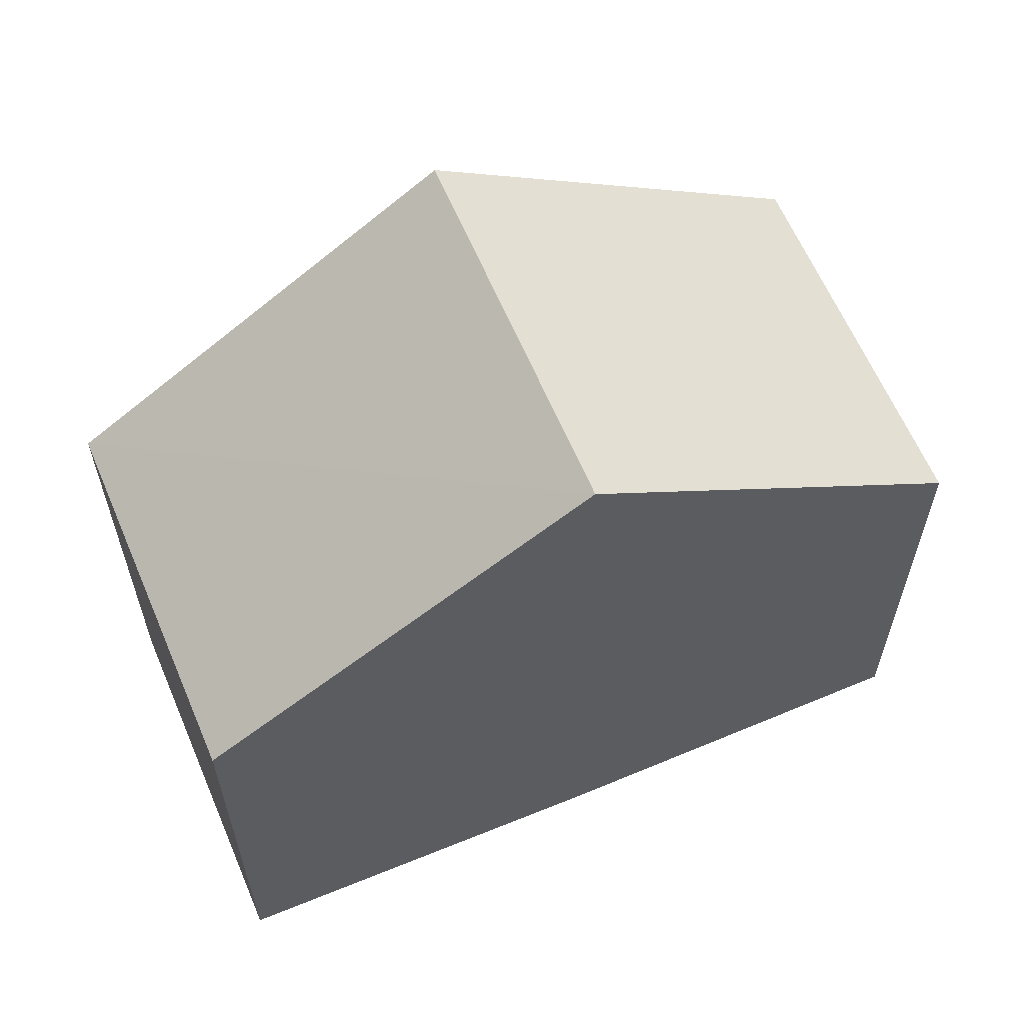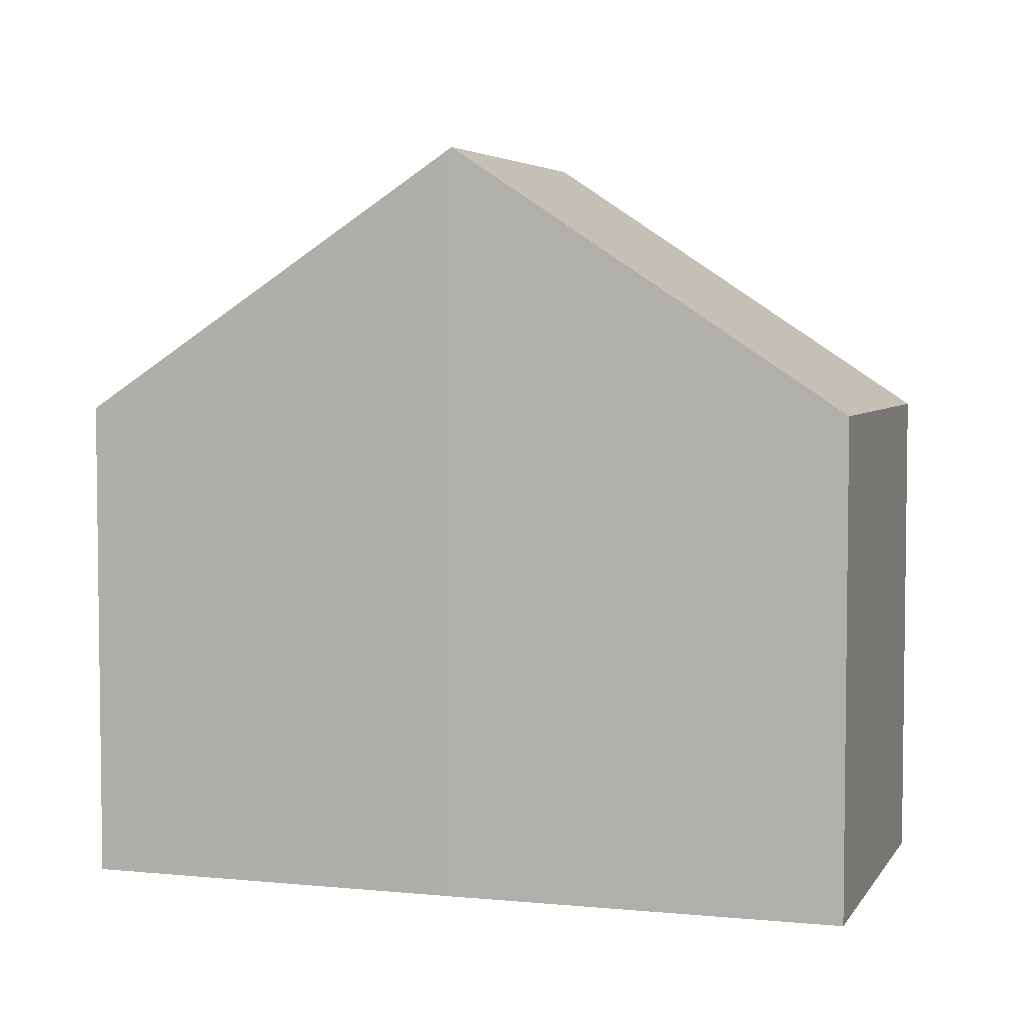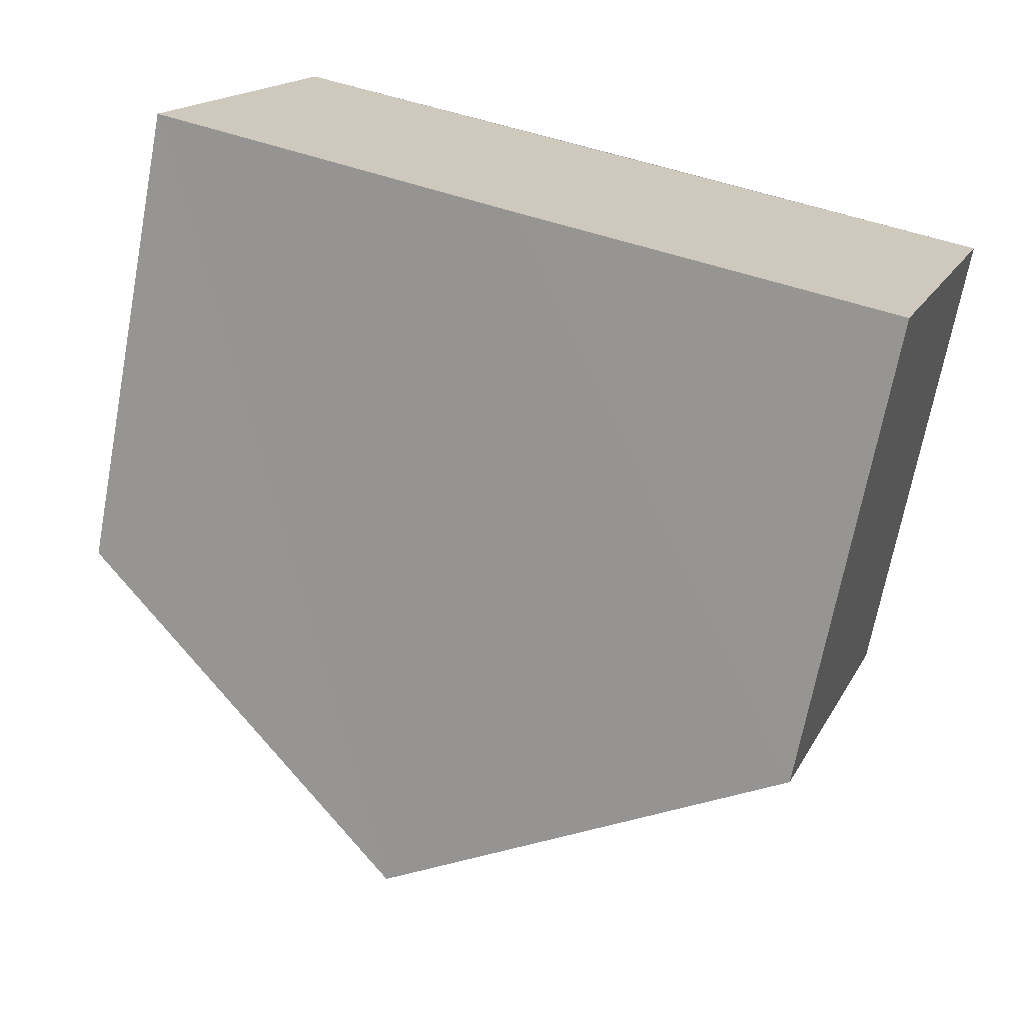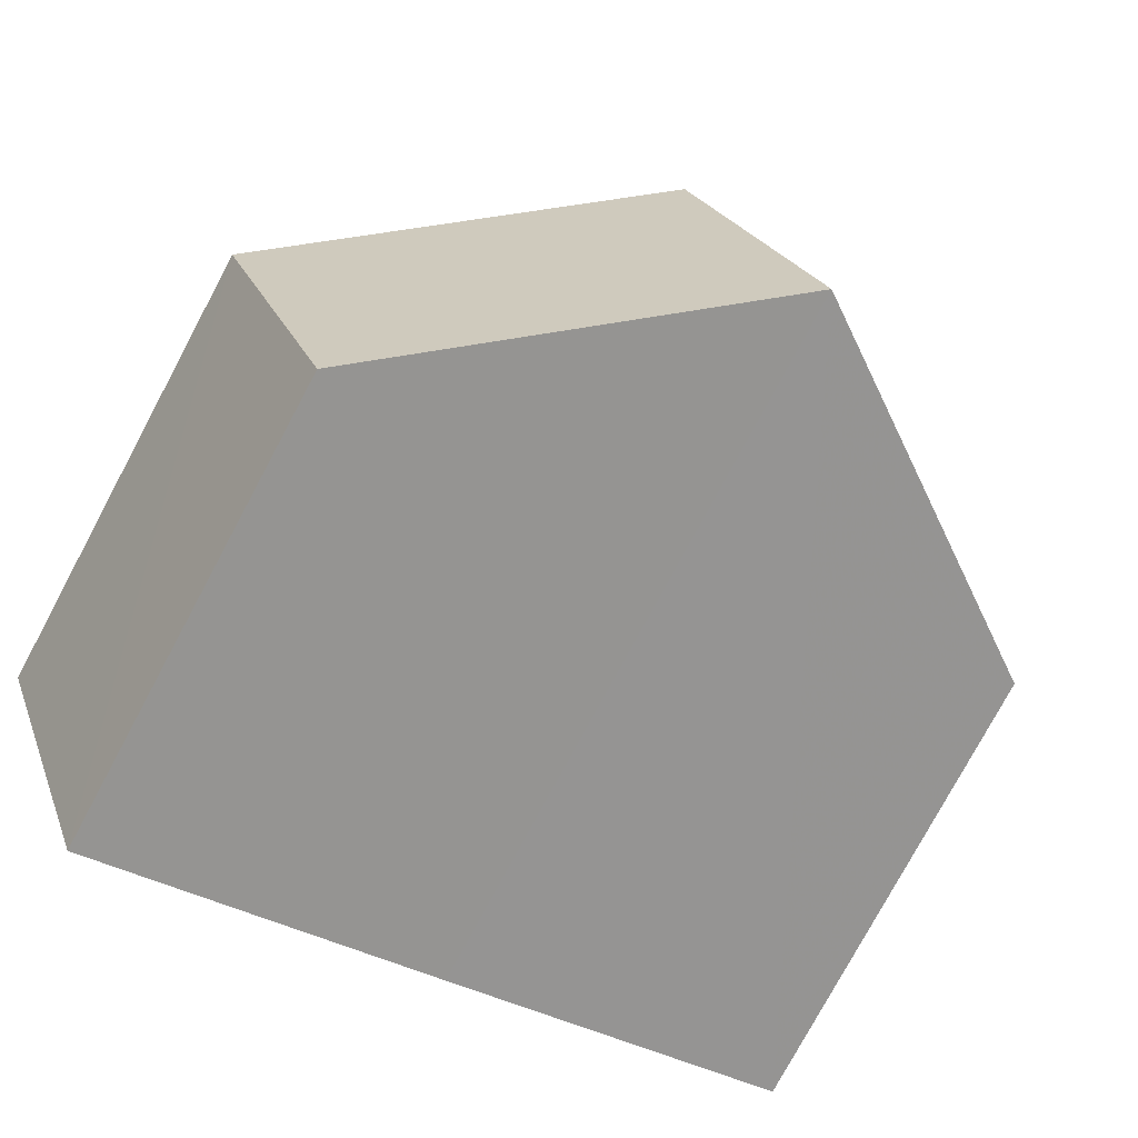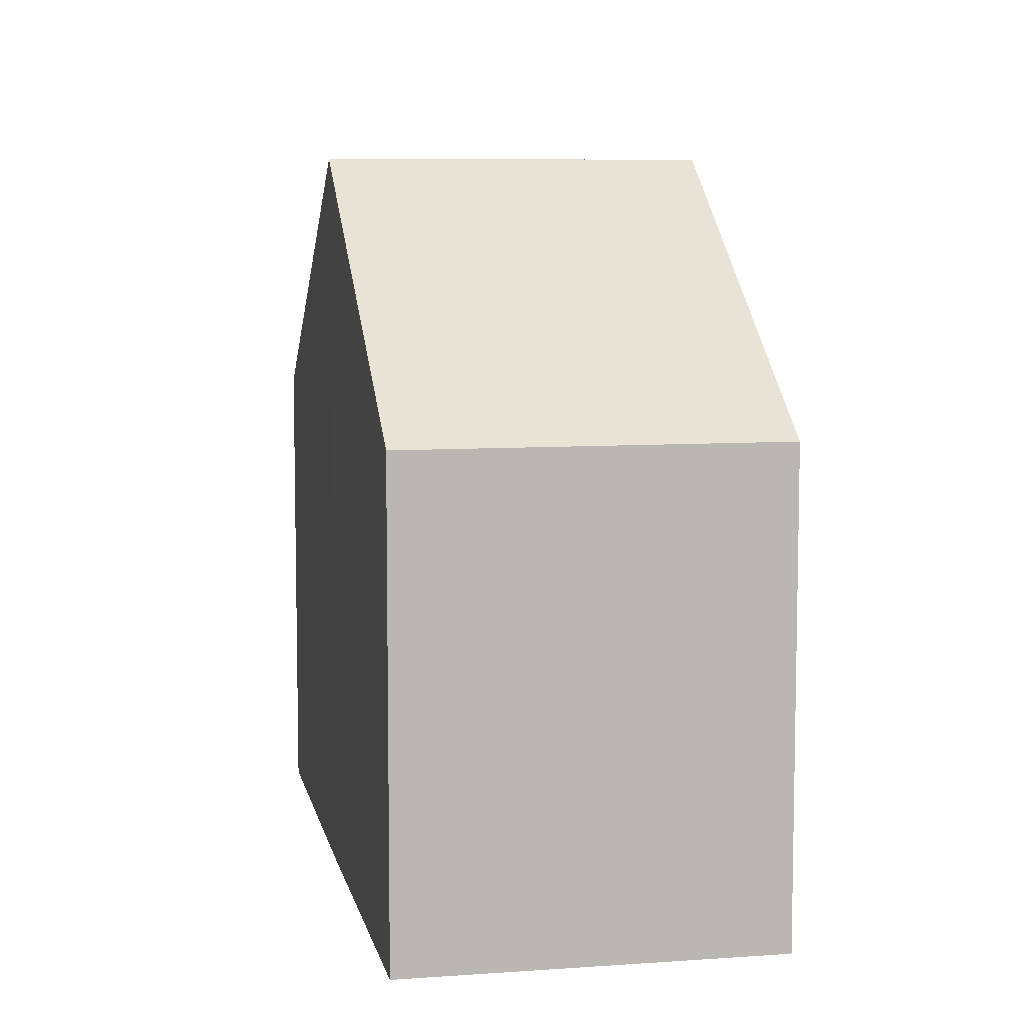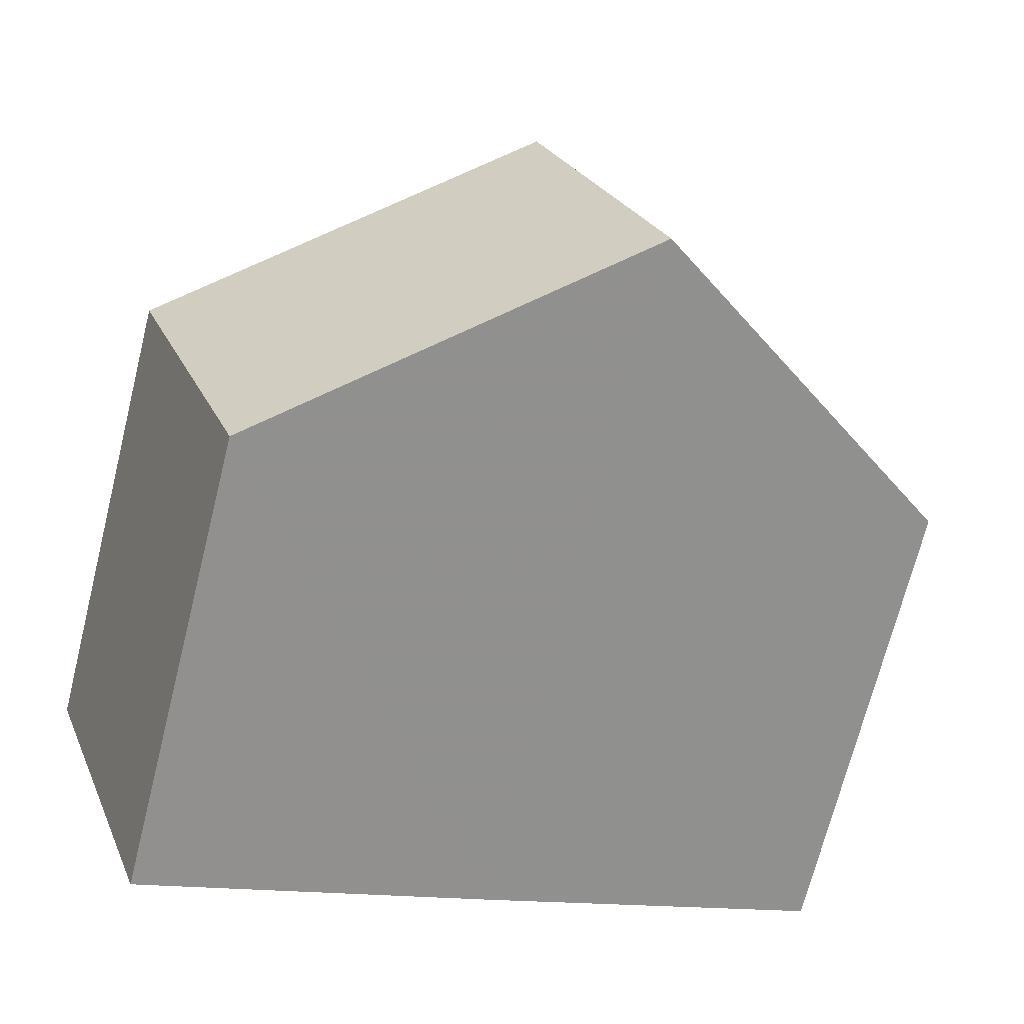
<metadata>
{"format":"obj","ext":"obj","renderer":"f3d","projection":"perspective","resolution":1024,"background":"white","views":[{"elev":62.0,"azim":-2.7,"up":"+Z"},{"elev":4.5,"azim":37.7,"up":"+Z"},{"elev":-69.3,"azim":169.3,"up":"+Y"},{"elev":-77.5,"azim":-28.2,"up":"+Y"},{"elev":7.9,"azim":99.1,"up":"+Z"},{"elev":-71.0,"azim":-14.1,"up":"+Y"}]}
</metadata>
<code>
v 8.467e+04 4.468e+05 0.174
v 8.468e+04 4.468e+05 0.174
v 8.468e+04 4.468e+05 0.174
v 8.468e+04 4.468e+05 0.174
v 8.468e+04 4.468e+05 0.174
v 8.468e+04 4.468e+05 0.174
v 8.468e+04 4.468e+05 5.964
v 8.468e+04 4.468e+05 5.962
v 8.468e+04 4.468e+05 9.046
v 8.467e+04 4.468e+05 5.96
v 8.468e+04 4.468e+05 5.961
v 8.468e+04 4.468e+05 9.048
f 1 2 3 4 5 6
f 7 4 3 8
f 8 3 2 9
f 10 1 6 11
f 12 5 4 7
f 11 6 5 12
f 9 2 1 10
f 9 12 7 8
f 12 9 10 11

</code>
